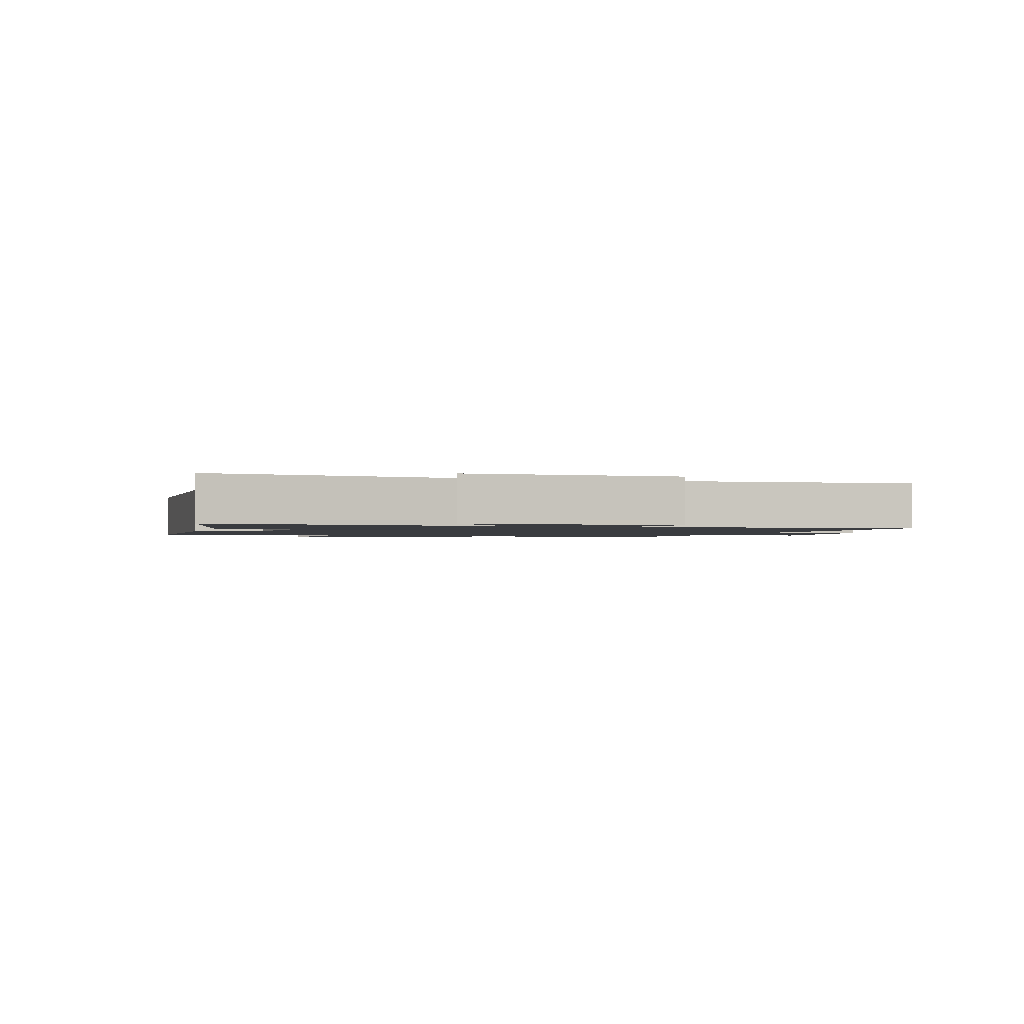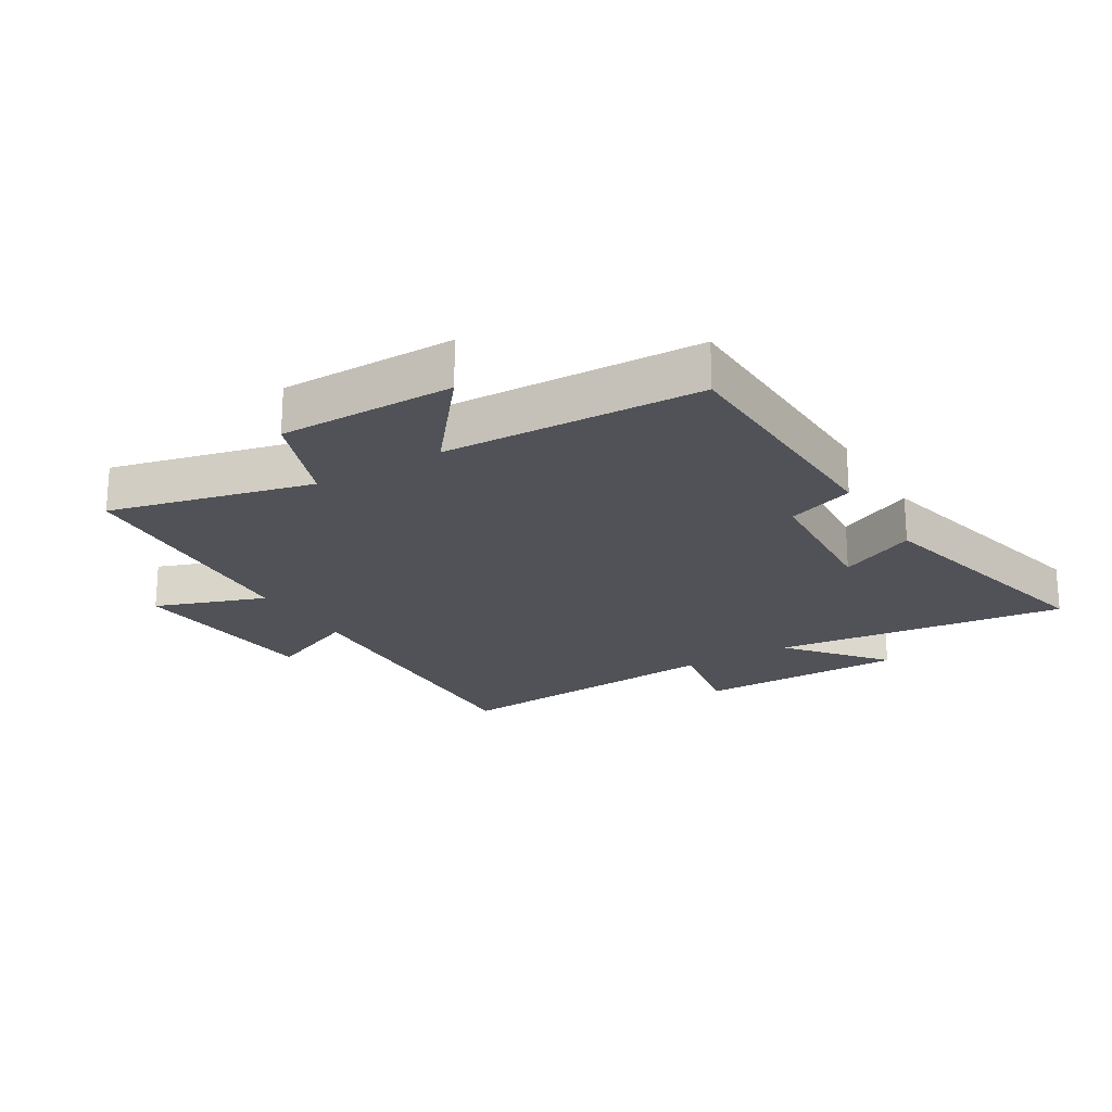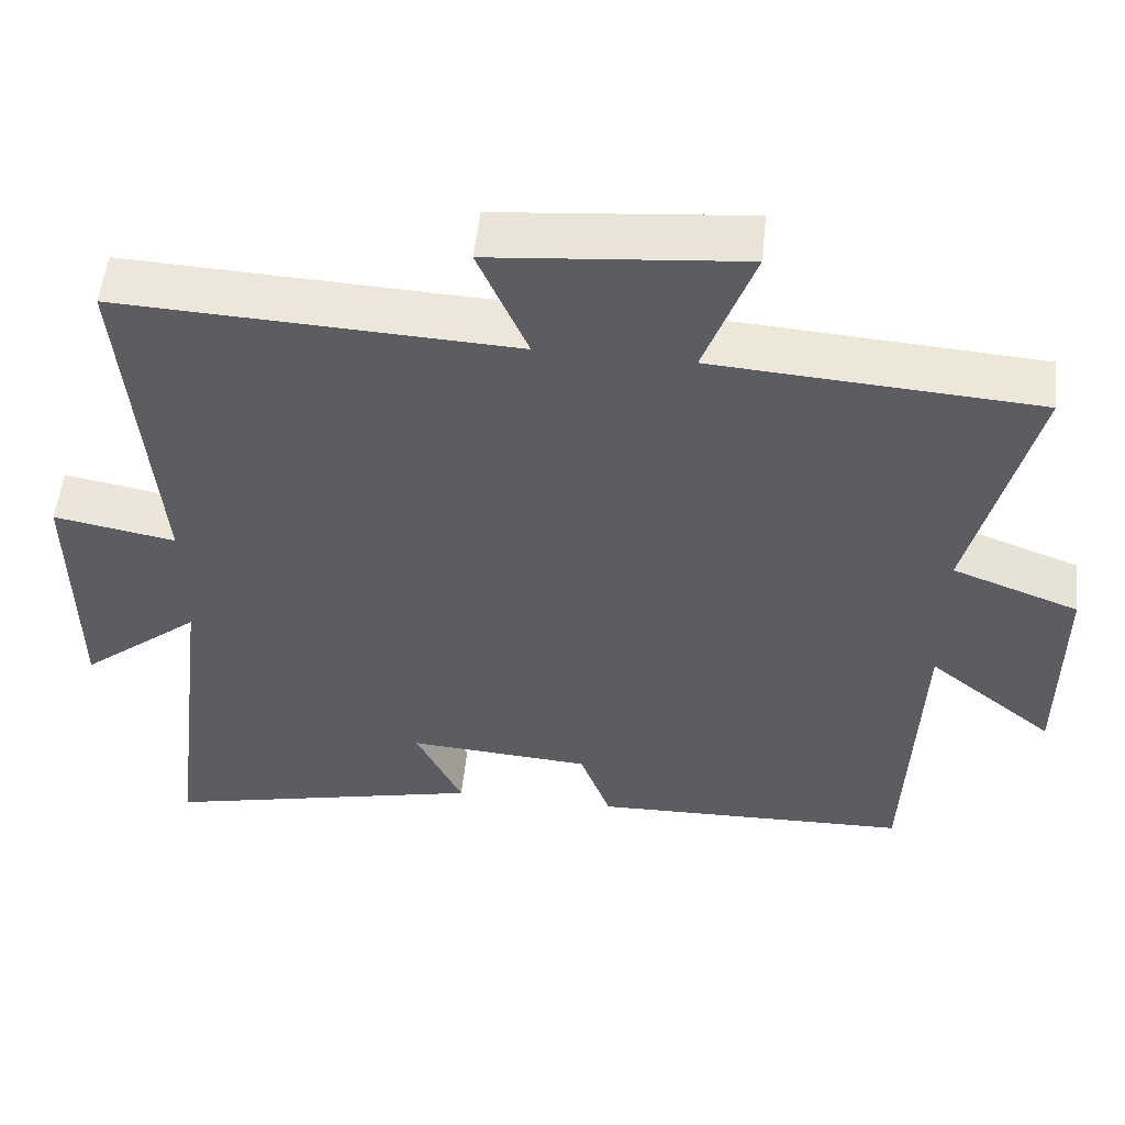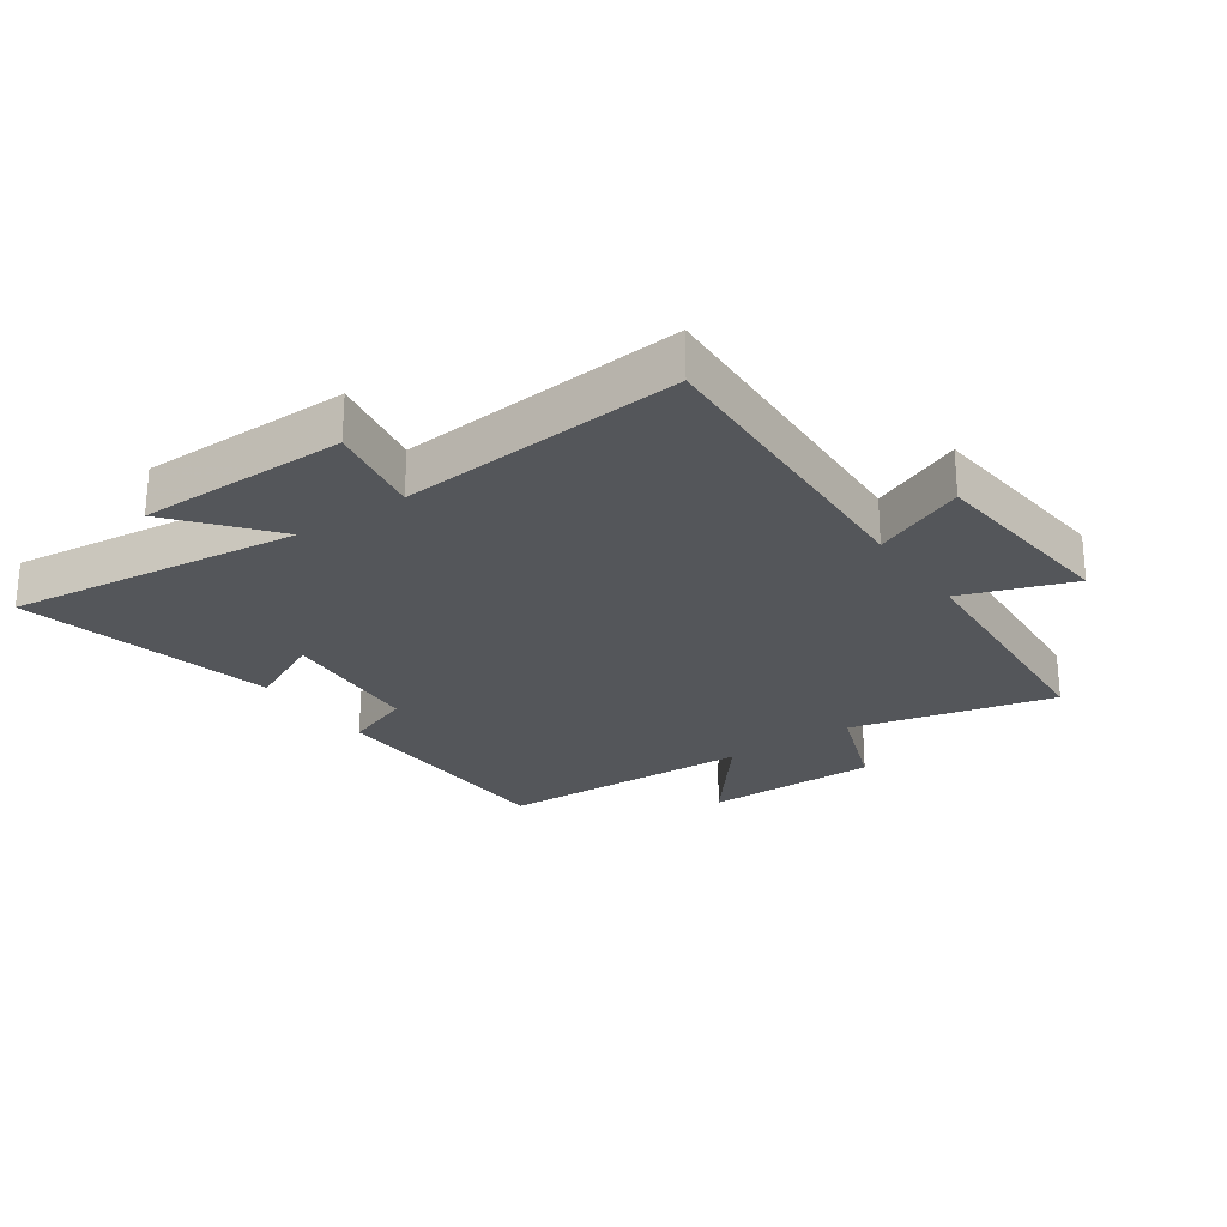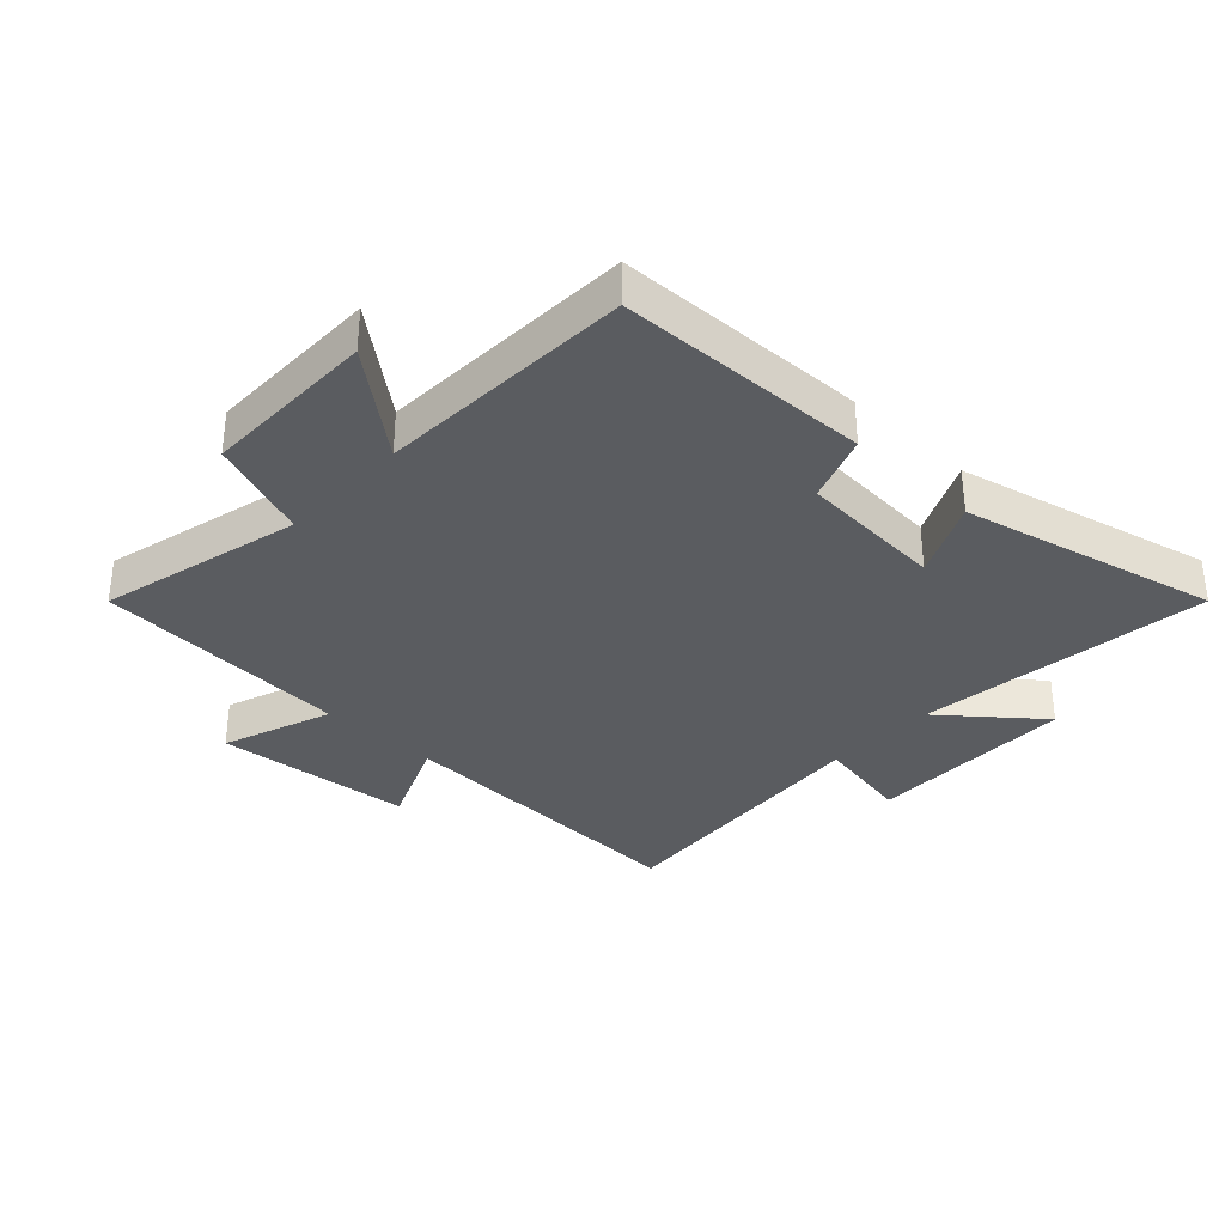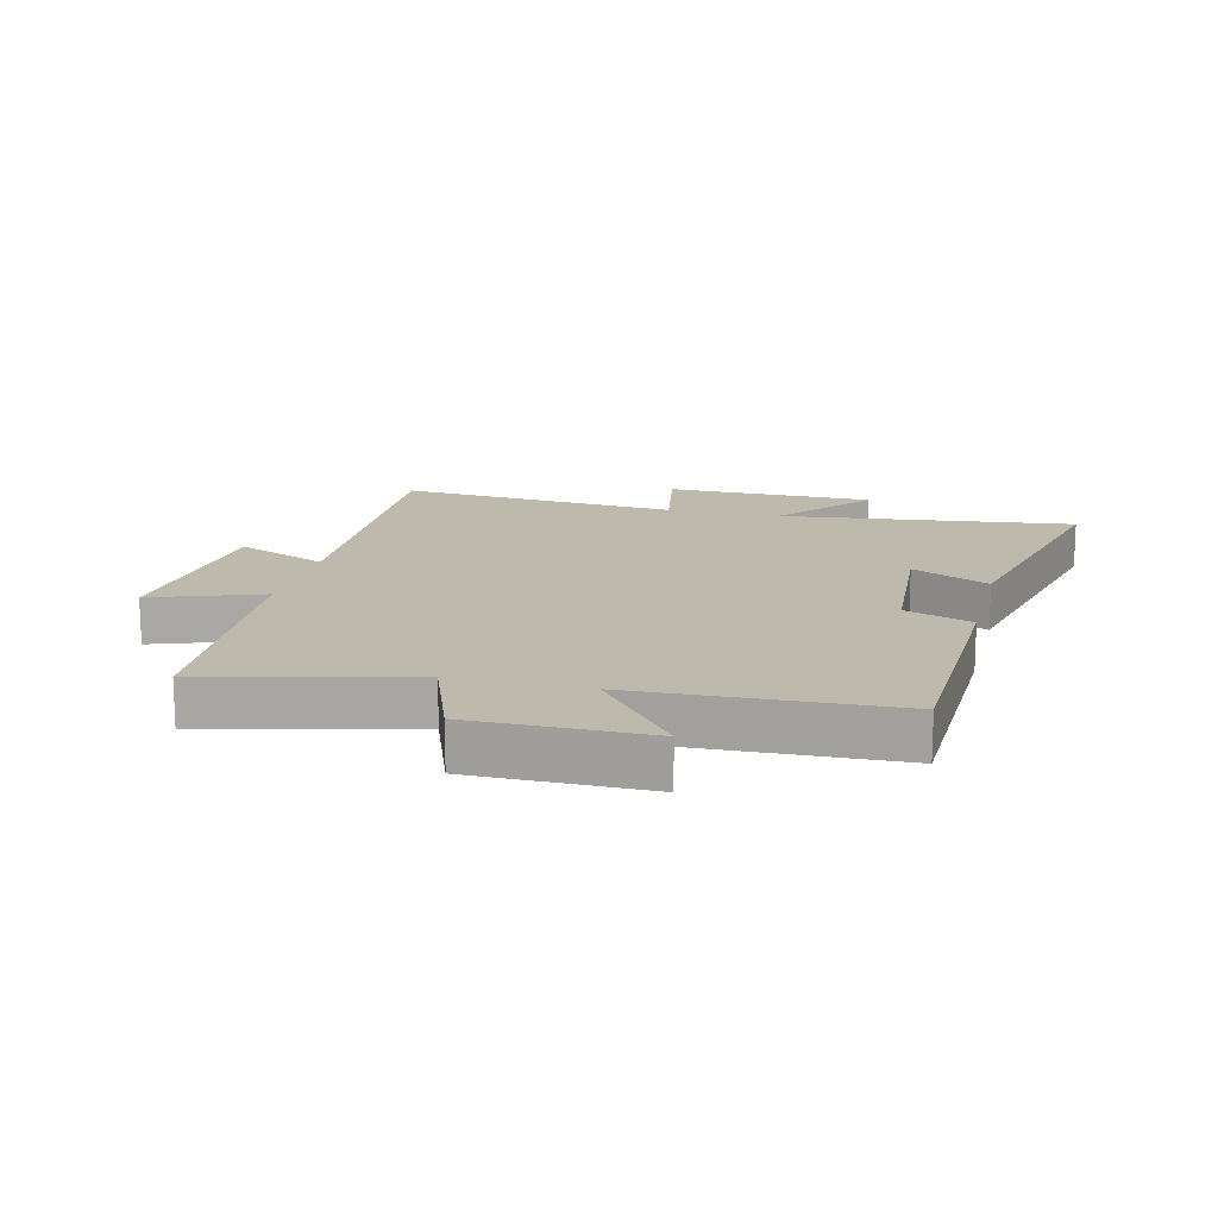
<metadata>
{"format":"obj","ext":"obj","renderer":"f3d","projection":"perspective","resolution":1024,"background":"white","views":[{"elev":-1.5,"azim":-107.6,"up":"+Y"},{"elev":-21.5,"azim":121.1,"up":"+Y"},{"elev":53.6,"azim":6.1,"up":"+Z"},{"elev":-25.2,"azim":-55.1,"up":"+Y"},{"elev":-34.0,"azim":136.8,"up":"+Y"},{"elev":15.3,"azim":103.9,"up":"+Y"}]}
</metadata>
<code>
v 0.484 0.07 -0.488
v 0.074 0.07 -0.5
v 0.034 0.07 -0.391
v -0.202 0.07 -0.375
v -0.142 0.07 -0.5
v -0.558 0.07 -0.598
v -0.5 0.07 -0.121
v -0.655 0.07 -0.248
v -0.657 0.07 0.092
v -0.5 0.07 0.063
v -0.539 0.07 0.523
v -0.03 0.07 0.5
v -0.094 0.07 0.649
v 0.228 0.07 0.679
v 0.164 0.07 0.5
v 0.58 0.07 0.472
v 0.5 0.07 0.143
v 0.663 0.07 0.082
v 0.663 0.07 -0.202
v 0.5 0.07 -0.071
v 0.484 0 -0.488
v 0.074 0 -0.5
v 0.034 0 -0.391
v -0.202 0 -0.375
v -0.142 0 -0.5
v -0.558 0 -0.598
v -0.5 0 -0.121
v -0.655 0 -0.248
v -0.657 0 0.092
v -0.5 0 0.063
v -0.539 0 0.523
v -0.03 0 0.5
v -0.094 0 0.649
v 0.228 0 0.679
v 0.164 0 0.5
v 0.58 0 0.472
v 0.5 0 0.143
v 0.663 0 0.082
v 0.663 0 -0.202
v 0.5 0 -0.071
f 17 18 19 20
f 17 20 1 2
f 15 16 17 2
f 12 13 14 15
f 12 15 2 3
f 10 11 12 3
f 7 8 9 10
f 7 10 3 4
f 4 5 6 7
f 40 39 38 37
f 22 21 40 37
f 22 37 36 35
f 35 34 33 32
f 23 22 35 32
f 23 32 31 30
f 30 29 28 27
f 24 23 30 27
f 27 26 25 24
f 1 21 22 2
f 2 22 23 3
f 3 23 24 4
f 4 24 25 5
f 5 25 26 6
f 6 26 27 7
f 7 27 28 8
f 8 28 29 9
f 9 29 30 10
f 10 30 31 11
f 11 31 32 12
f 12 32 33 13
f 13 33 34 14
f 14 34 35 15
f 15 35 36 16
f 16 36 37 17
f 17 37 38 18
f 18 38 39 19
f 19 39 40 20
f 20 40 21 1

</code>
